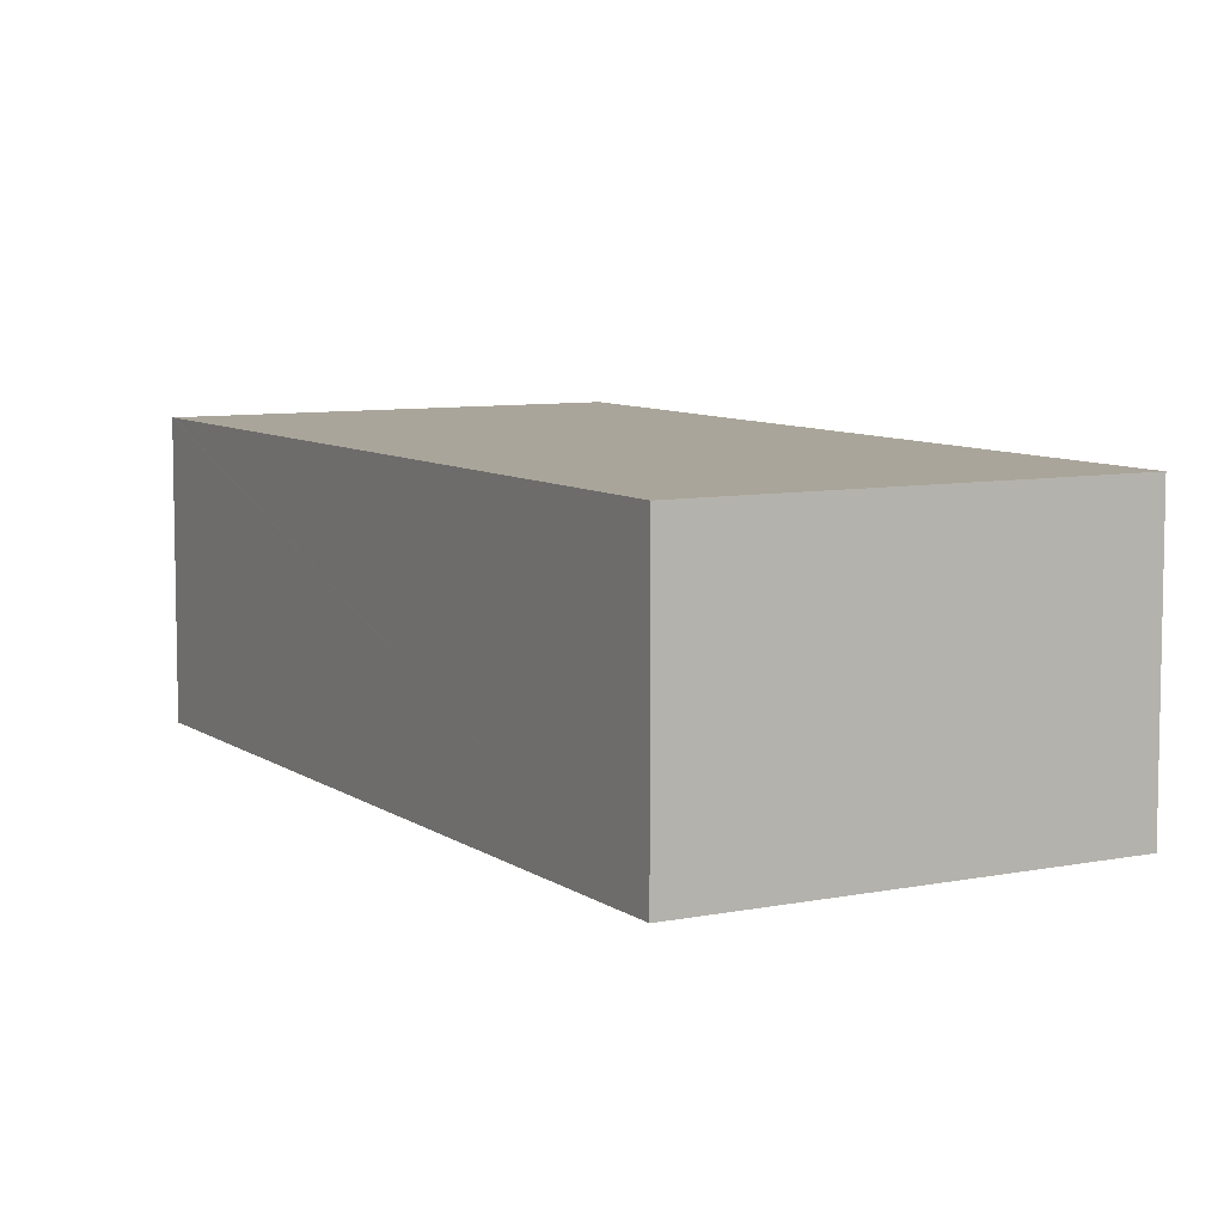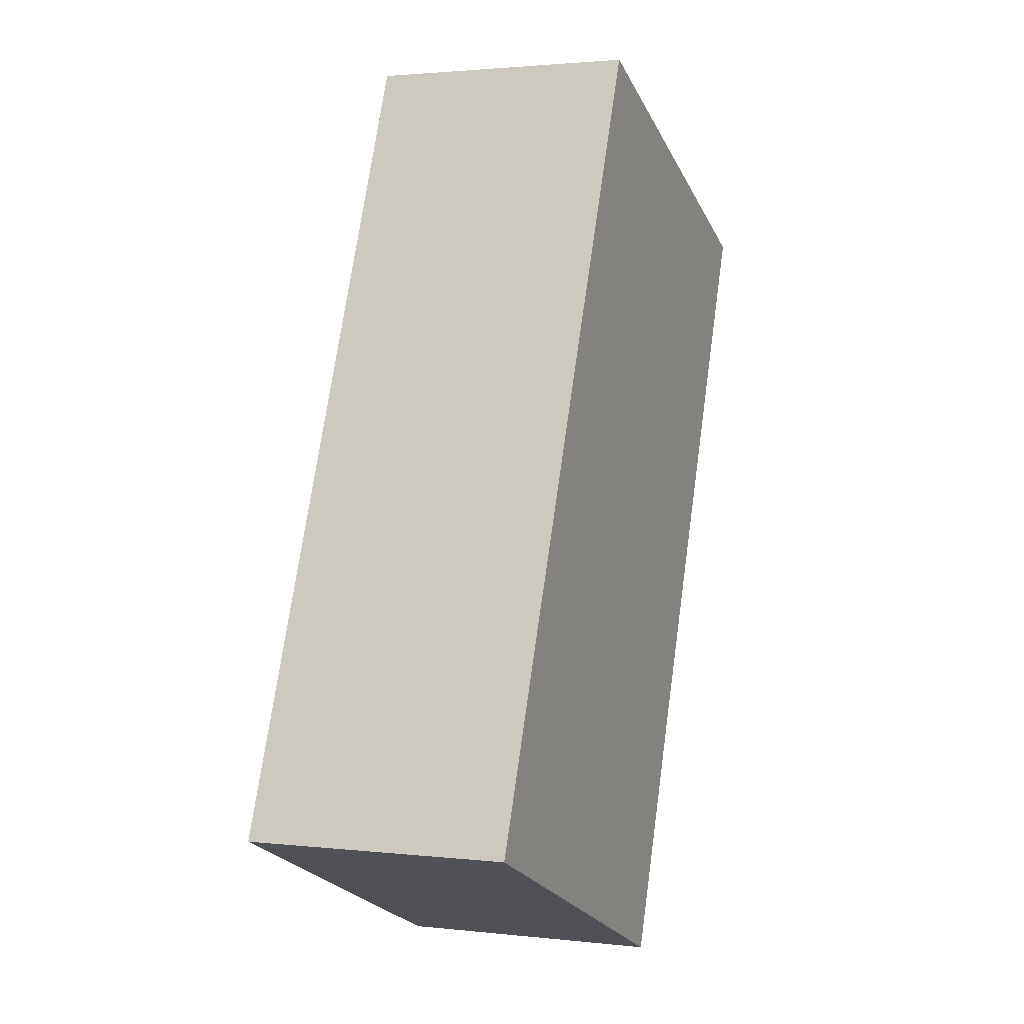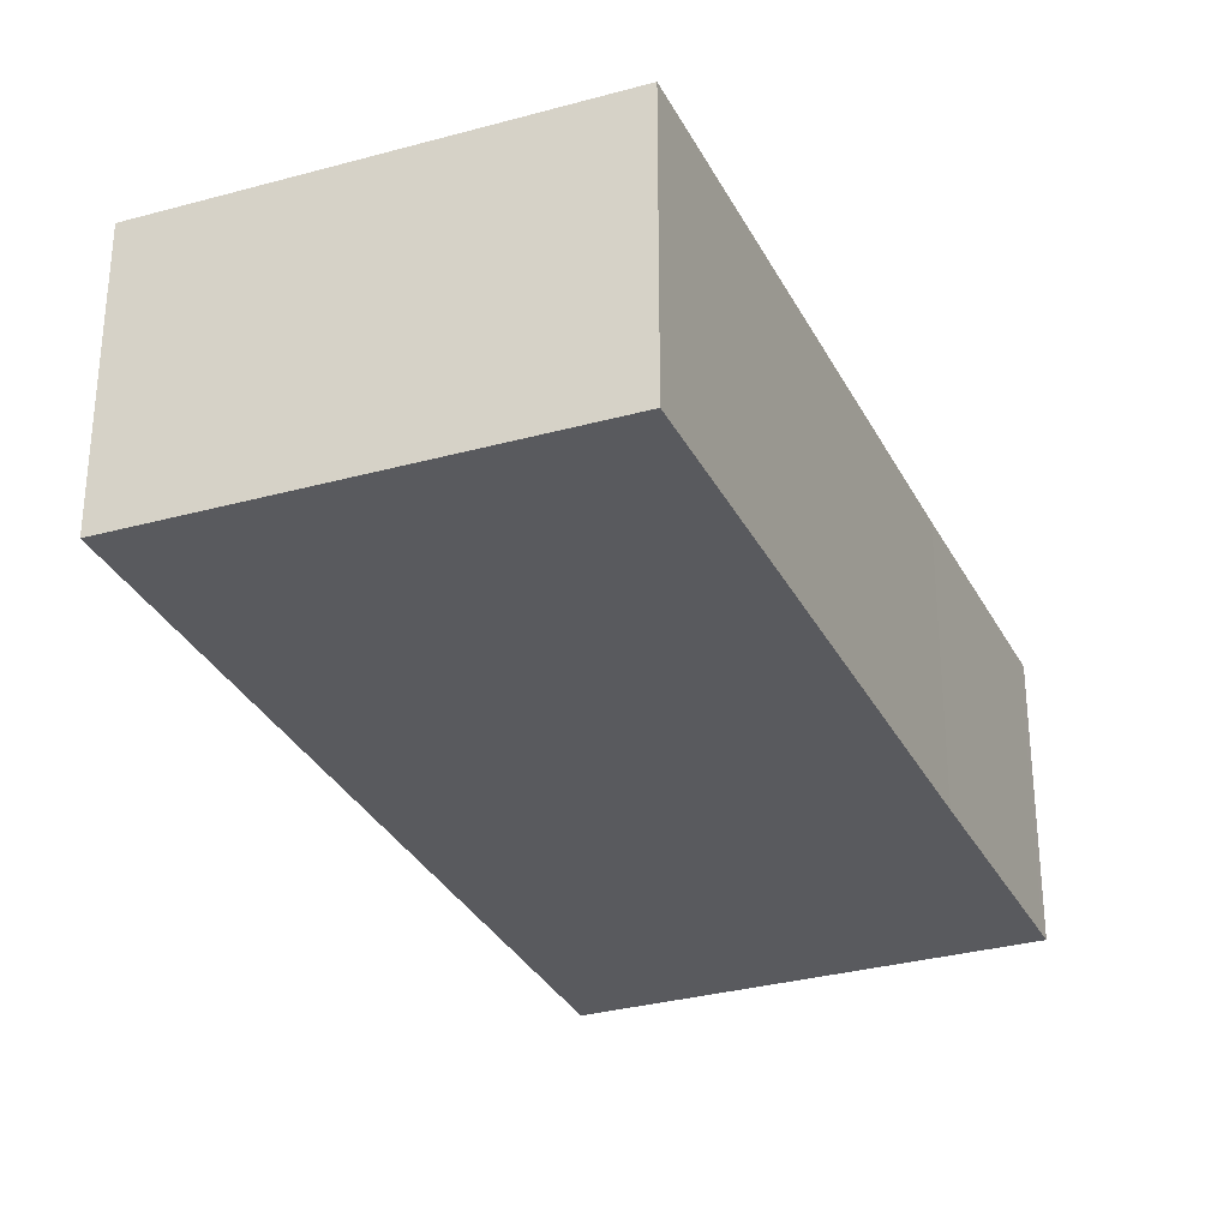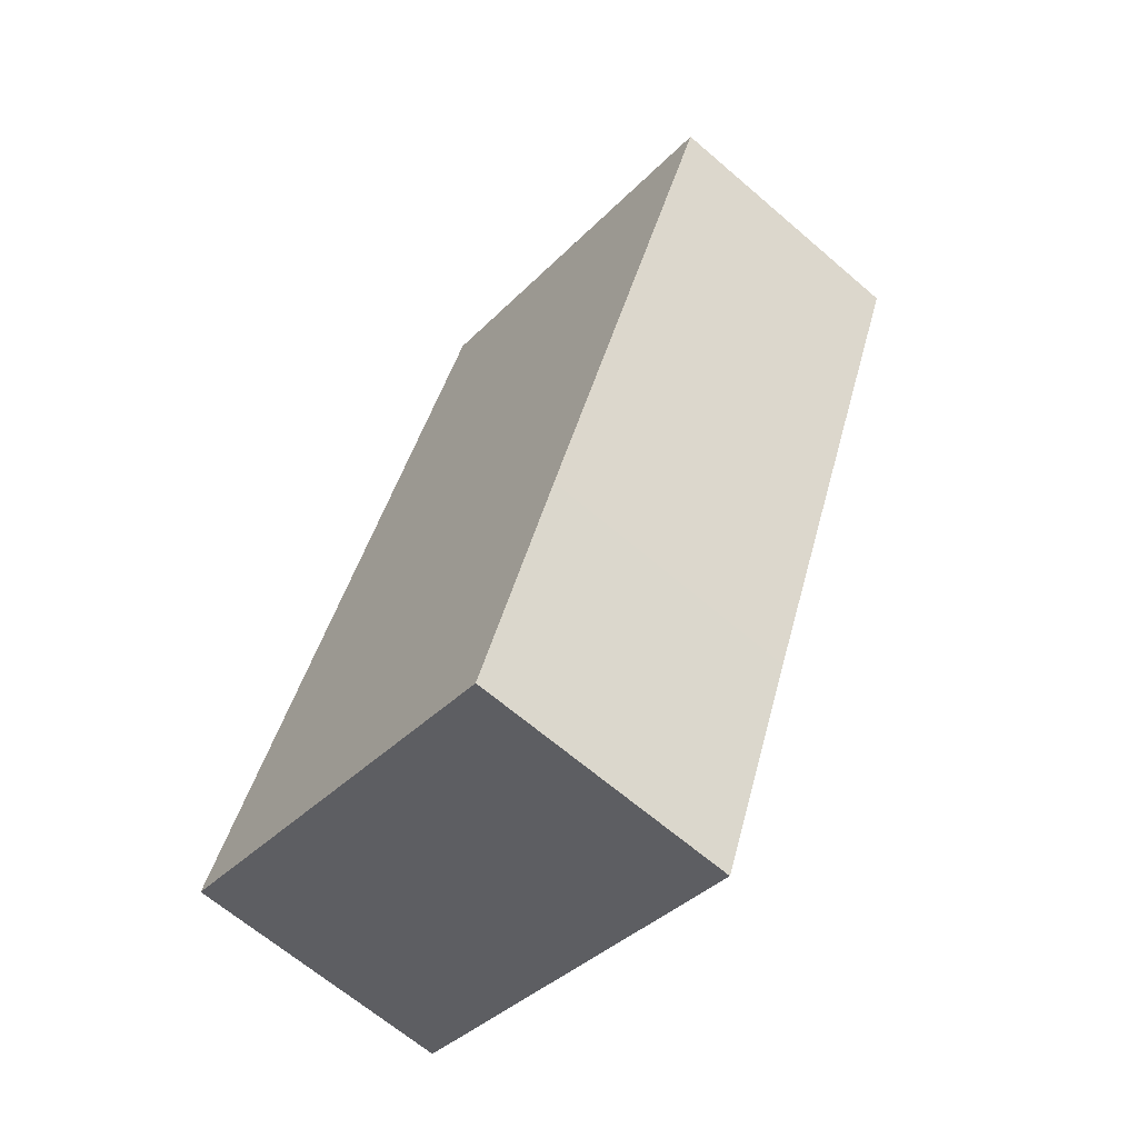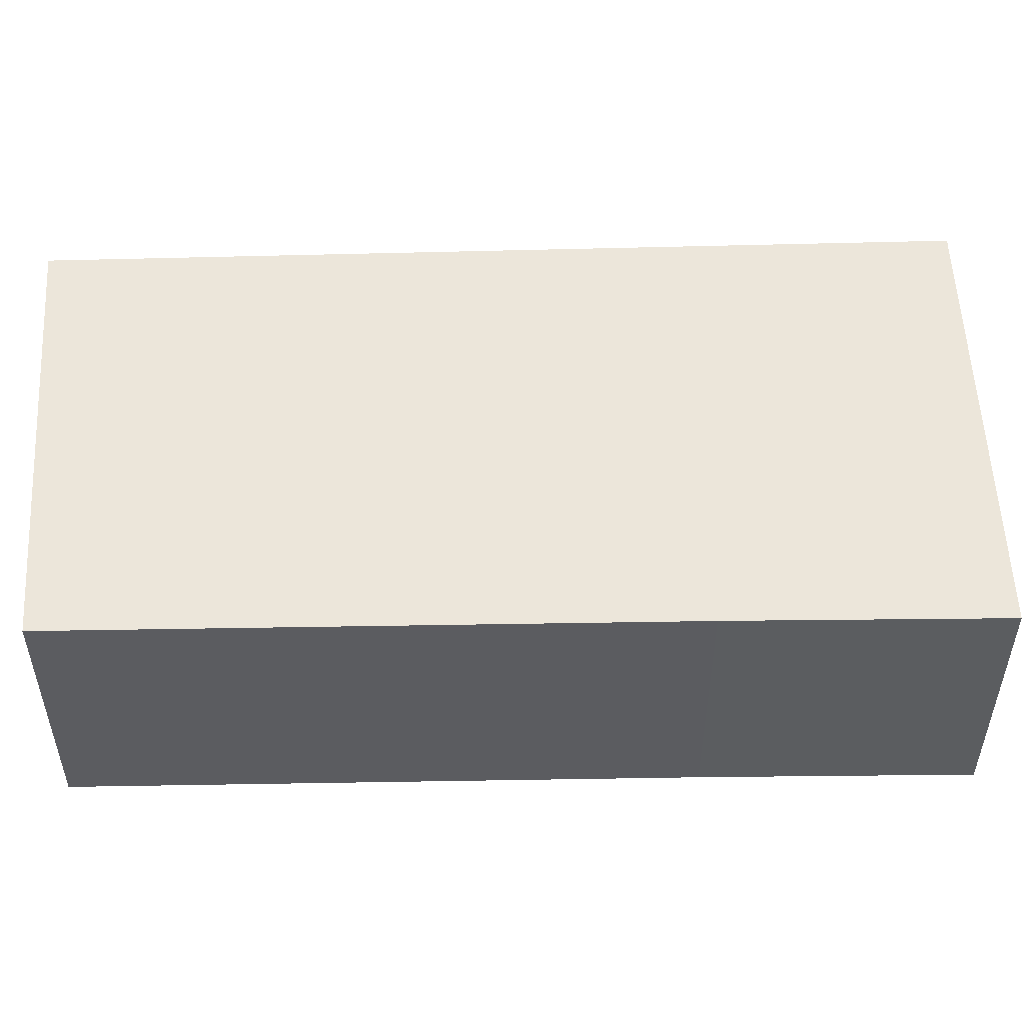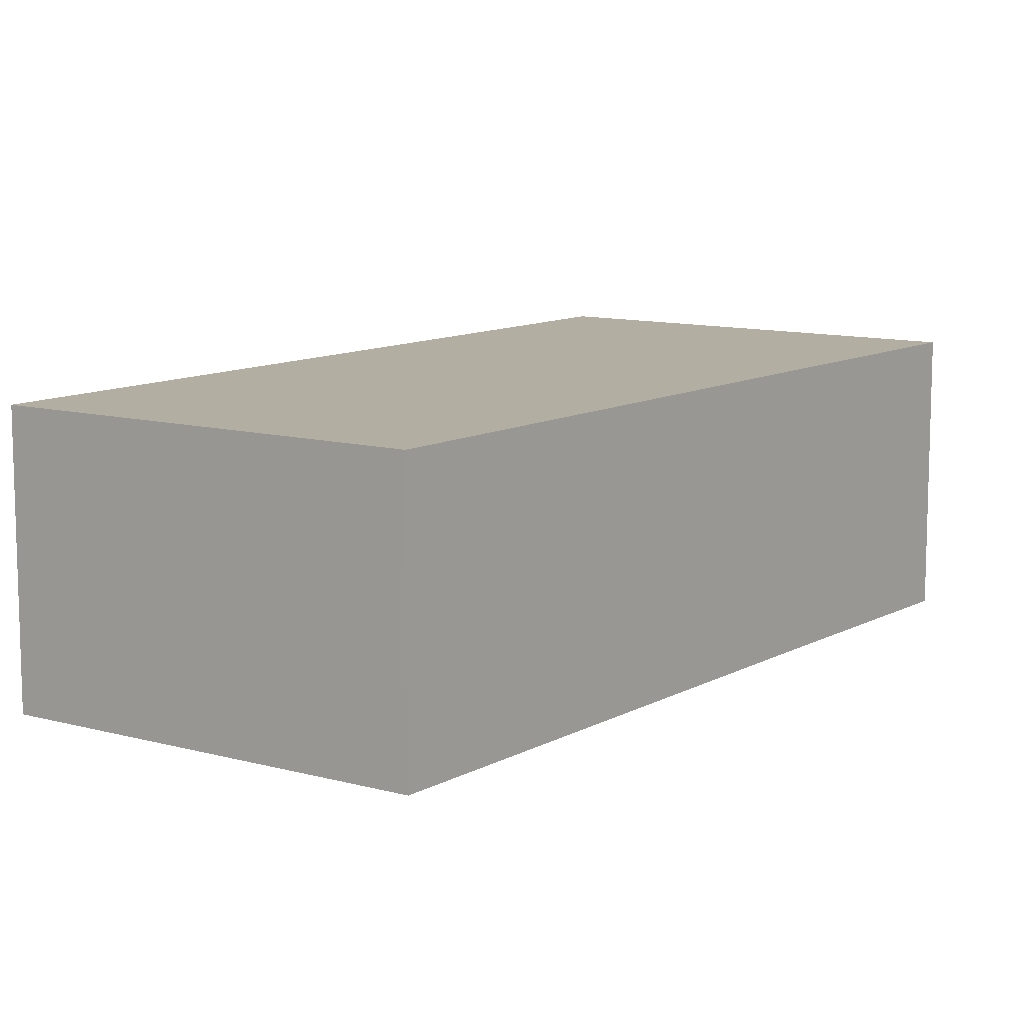
<metadata>
{"format":"obj","ext":"obj","renderer":"f3d","projection":"perspective","resolution":1024,"background":"white","views":[{"elev":7.7,"azim":-6.7,"up":"+Y"},{"elev":2.0,"azim":-67.8,"up":"+Z"},{"elev":-31.5,"azim":44.6,"up":"+Y"},{"elev":-65.3,"azim":49.1,"up":"+Z"},{"elev":54.6,"azim":110.2,"up":"+Y"},{"elev":10.7,"azim":57.9,"up":"+Y"}]}
</metadata>
<code>
v  0 3.554 2.176e-16
v  5.241 3.554 -2.055
v  5.188 3.554 -2.195
v  6.399 3.554 0.989
v  9.211 3.554 8.237
v  0.033 3.554 0.081
v  4.182 3.554 10.41
v  4.182 -6.372e-16 10.41
v  9.211 -5.044e-16 8.237
v  6.399 -6.056e-17 0.989
v  5.241 1.258e-16 -2.055
v  5.188 1.344e-16 -2.195
v  0 0 0
v  0.033 -4.96e-18 0.081
g defaultobject
f 1 2 3
f 2 1 4
f 4 1 5
f 5 1 6
f 5 6 7
f 8 5 7
f 5 8 9
f 9 4 5
f 4 9 10
f 4 10 2
f 2 10 11
f 2 11 3
f 3 11 12
f 12 1 3
f 1 12 13
f 6 8 7
f 8 6 1
f 8 1 14
f 14 1 13
f 11 13 12
f 13 11 10
f 13 10 14
f 14 10 8
f 8 10 9

</code>
